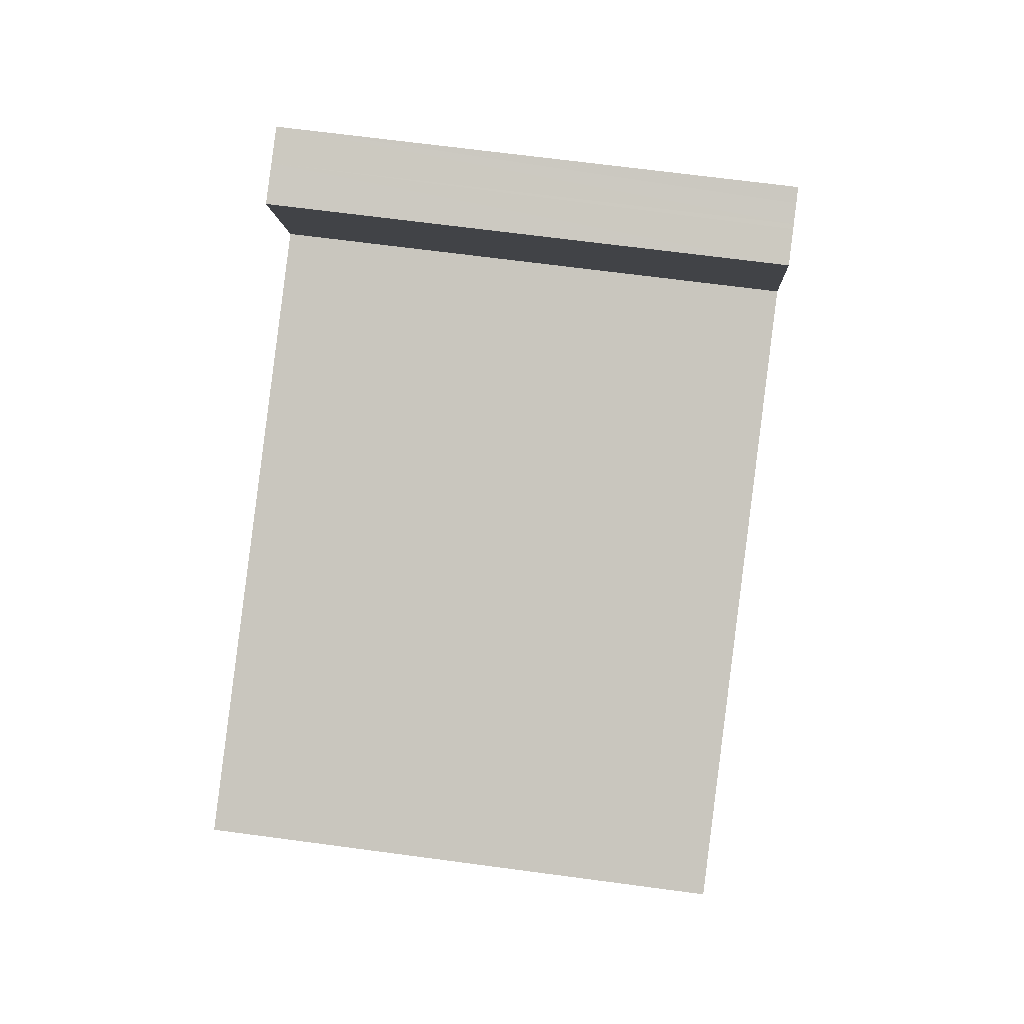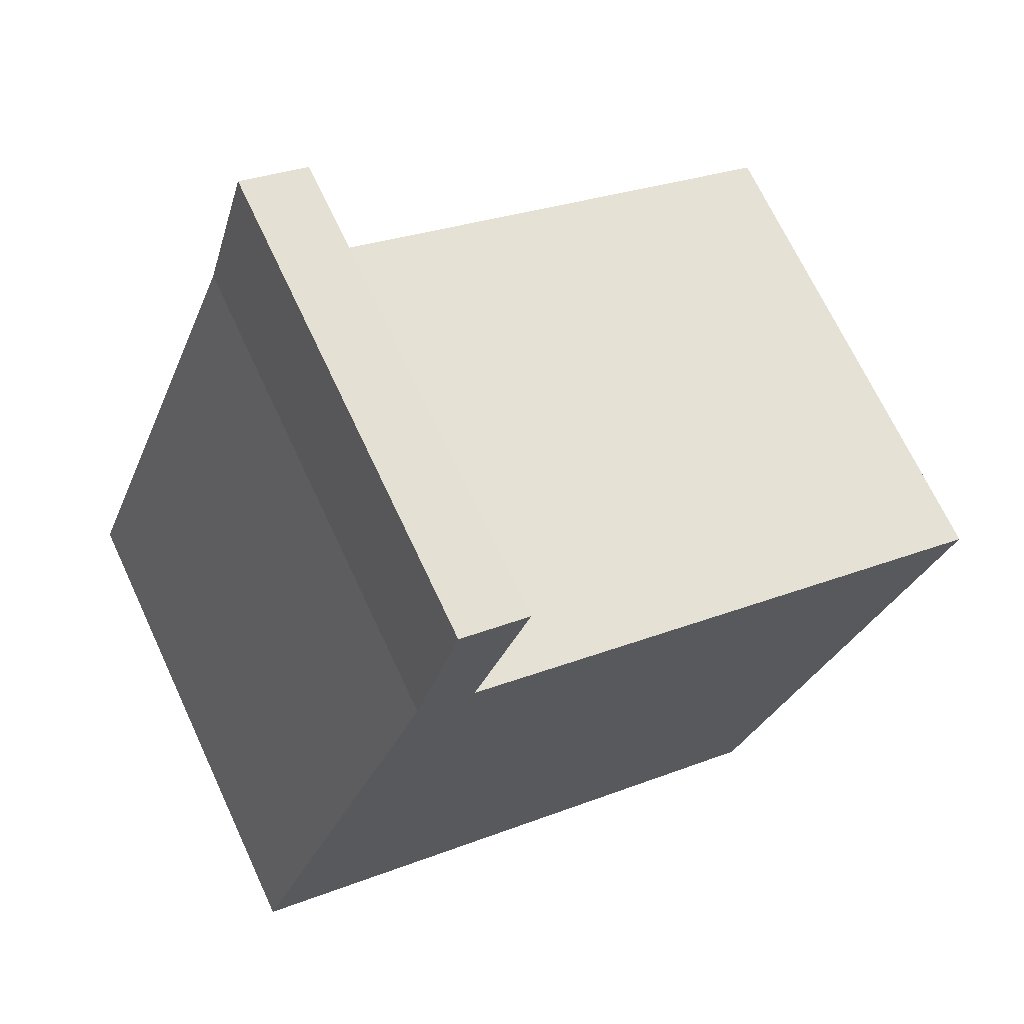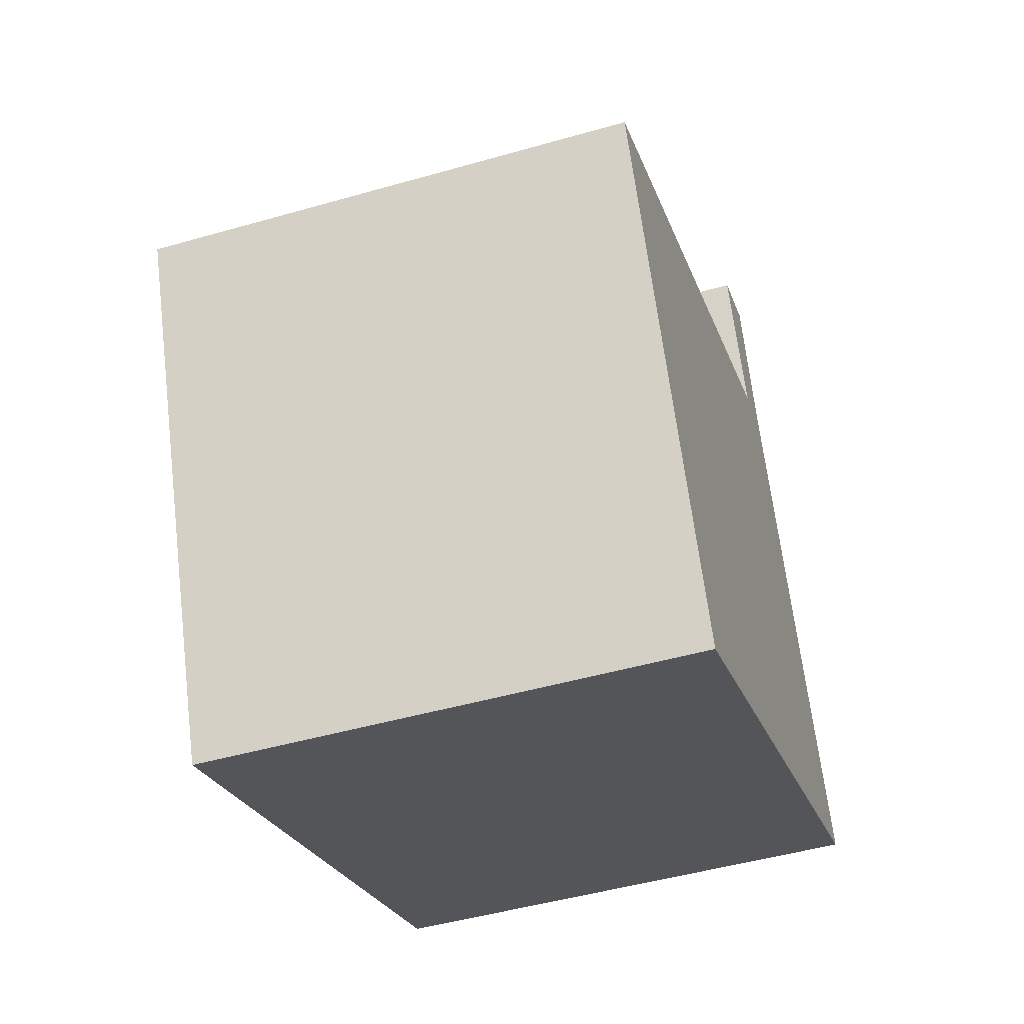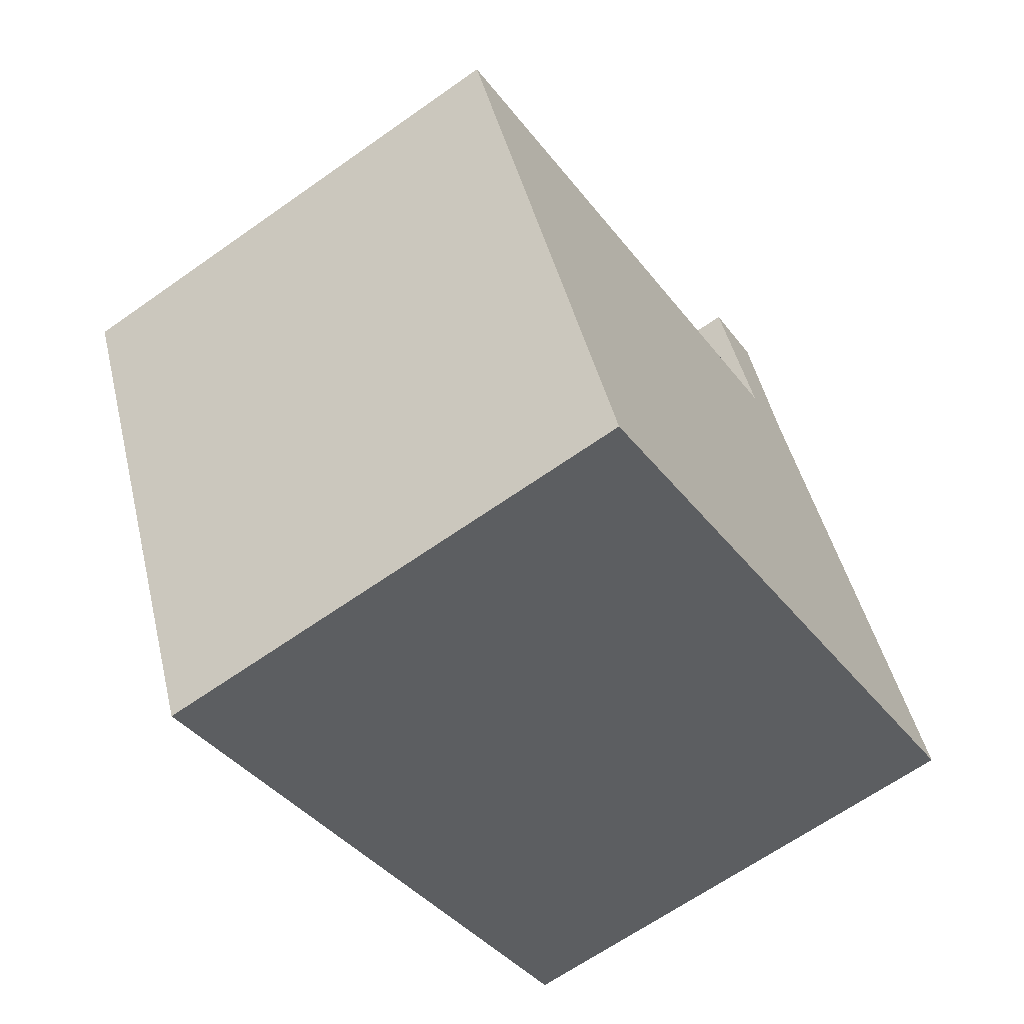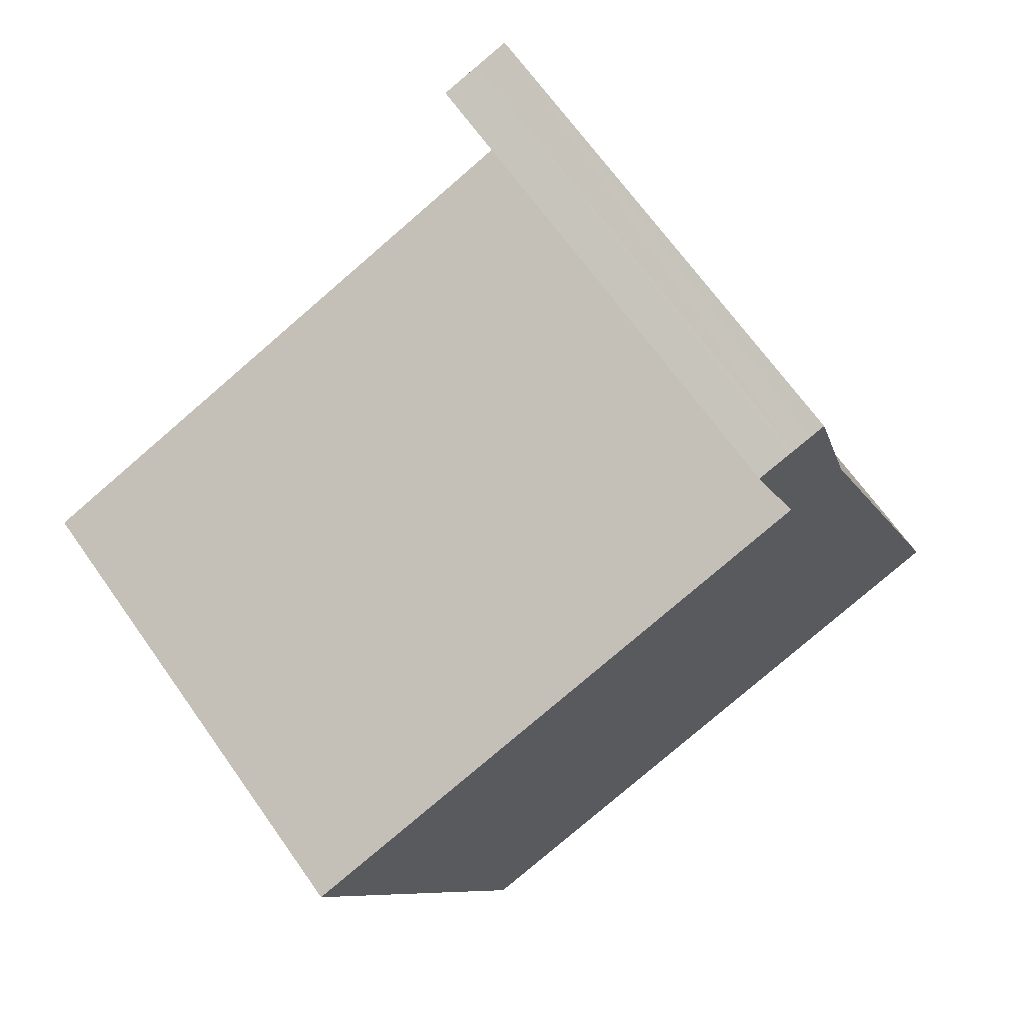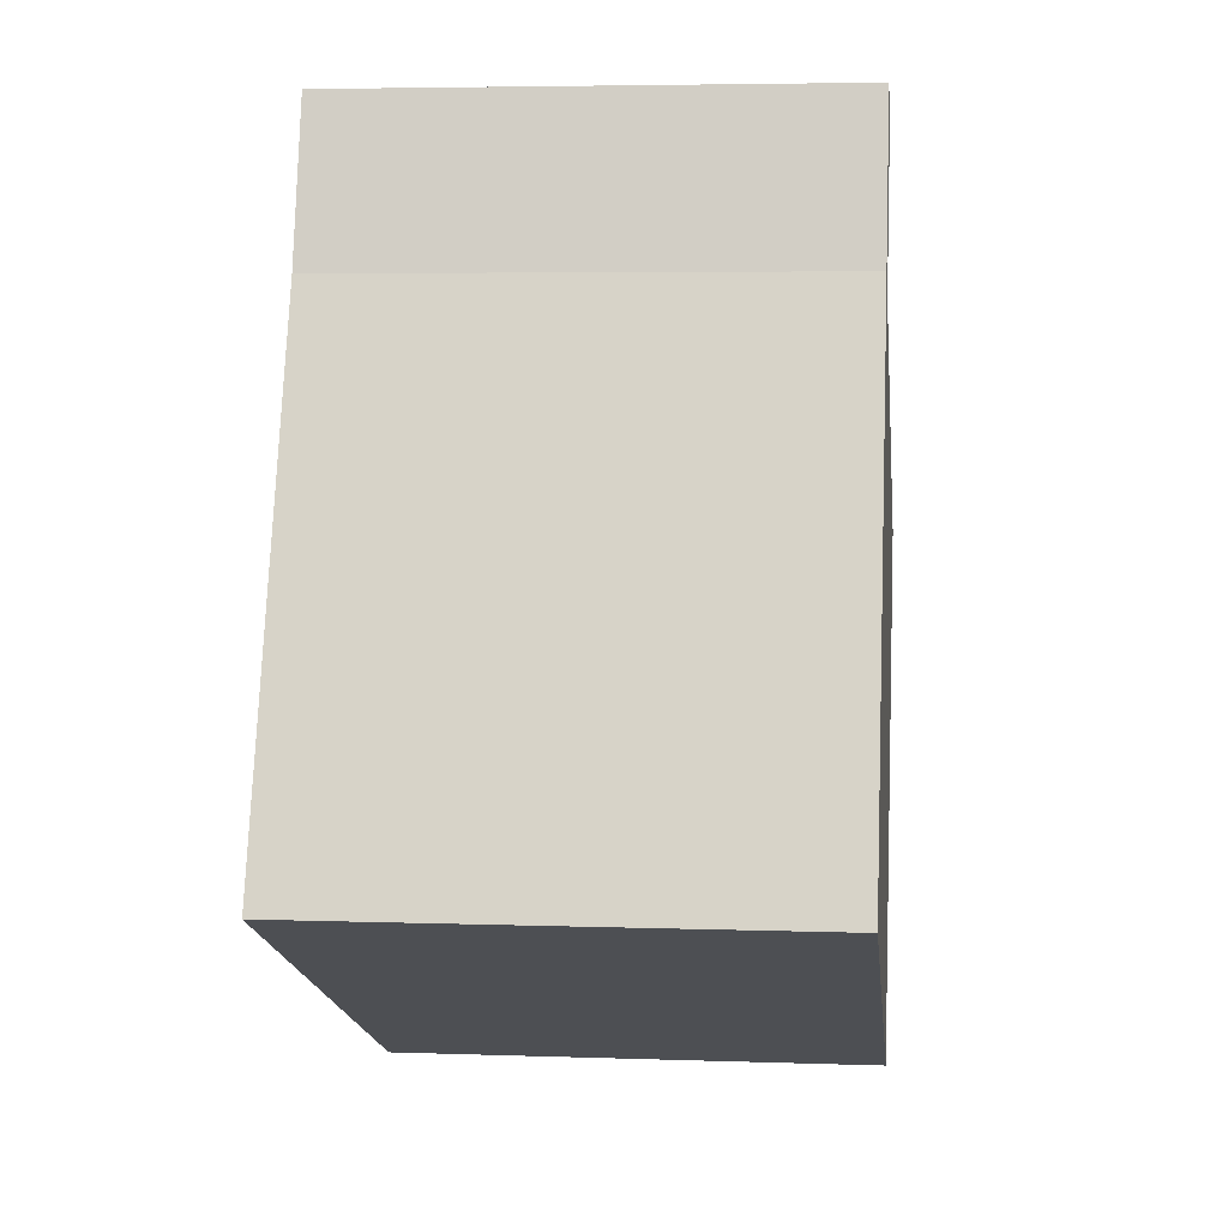
<metadata>
{"format":"obj","ext":"obj","renderer":"f3d","projection":"perspective","resolution":1024,"background":"white","views":[{"elev":66.5,"azim":97.7,"up":"+Z"},{"elev":68.9,"azim":-25.0,"up":"+Z"},{"elev":-47.7,"azim":107.9,"up":"+Z"},{"elev":-64.8,"azim":125.5,"up":"+Z"},{"elev":67.6,"azim":144.7,"up":"+Z"},{"elev":4.9,"azim":-83.7,"up":"+Z"}]}
</metadata>
<code>
v  0 2.83 1.733e-16
v  4.677 2.83 1.489
v  3.415 2.83 -1.436
v  1.458 2.83 2.783
v  1.786 2.83 3.659
v  1.601 2.83 3.726
v  1.128 2.83 2.907
v  1.575 2.83 3.735
v  1.469 2.83 3.773
v  1.193 2.83 3.133
v  1.386 2.83 3.804
v  1.386 -2.329e-16 3.804
v  1.575 -2.287e-16 3.735
v  1.469 -2.31e-16 3.773
v  1.786 -2.24e-16 3.659
v  1.601 -2.282e-16 3.726
v  1.458 -1.704e-16 2.783
v  4.677 -9.117e-17 1.489
v  3.415 8.793e-17 -1.436
v  0 0 0
v  1.193 -1.918e-16 3.133
v  1.128 -1.78e-16 2.907
g defaultobject
f 1 2 3
f 2 1 4
f 4 1 5
f 5 1 6
f 6 1 7
f 6 7 8
f 8 7 9
f 9 7 10
f 9 10 11
f 12 9 11
f 9 12 8
f 8 12 13
f 13 12 14
f 13 6 8
f 6 13 5
f 5 13 15
f 15 13 16
f 17 2 4
f 2 17 18
f 15 4 5
f 4 15 17
f 18 3 2
f 3 18 19
f 19 1 3
f 1 19 20
f 10 12 11
f 12 10 7
f 12 7 21
f 21 7 22
f 20 7 1
f 7 20 22
f 18 20 19
f 20 18 22
f 22 18 17
f 22 17 15
f 22 15 21
f 21 15 14
f 21 14 12
f 14 15 13
f 13 15 16

</code>
